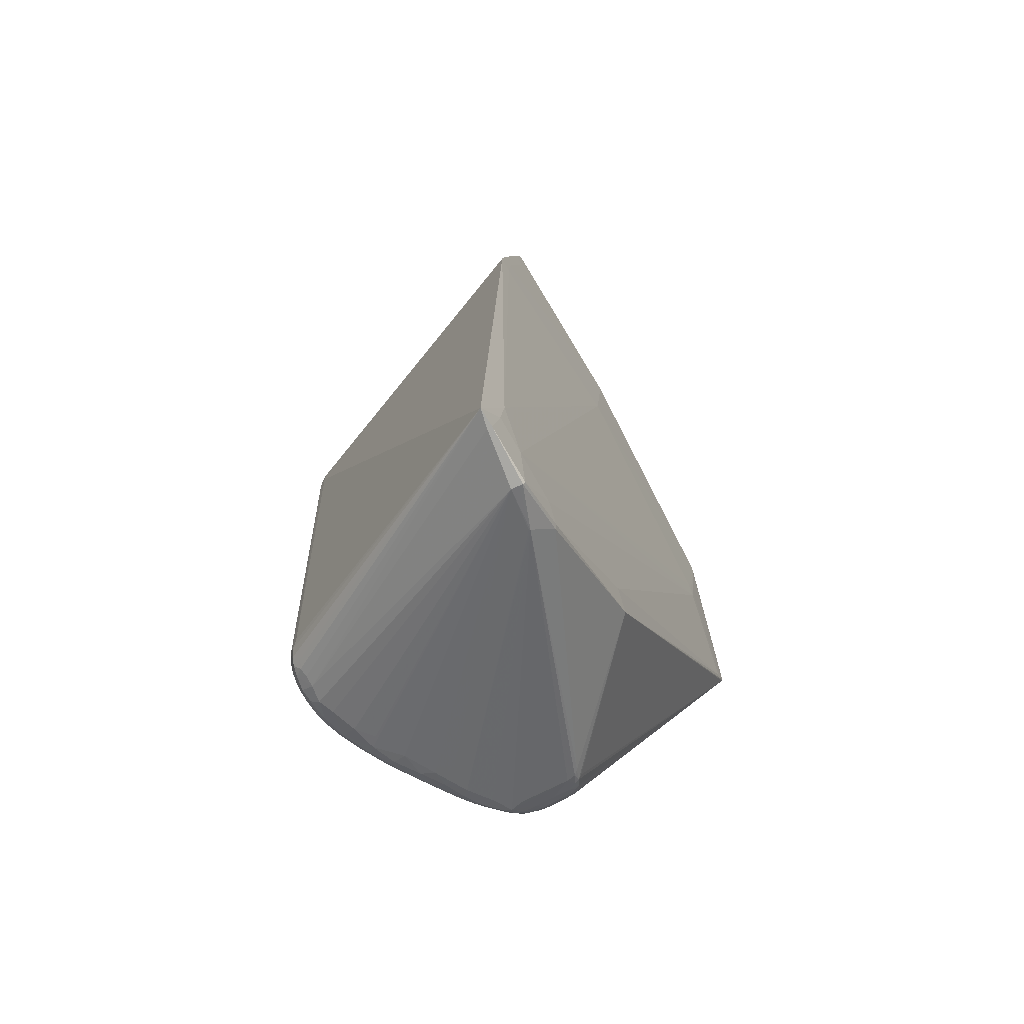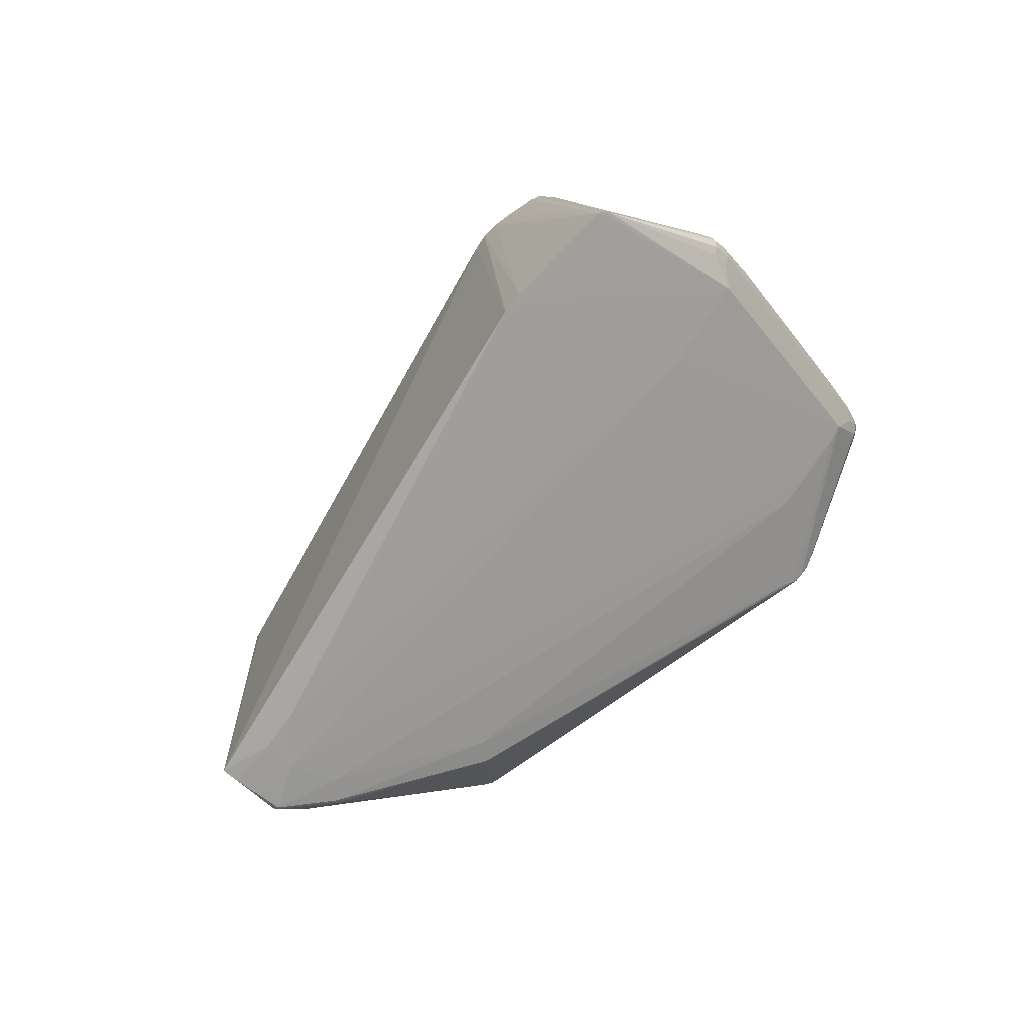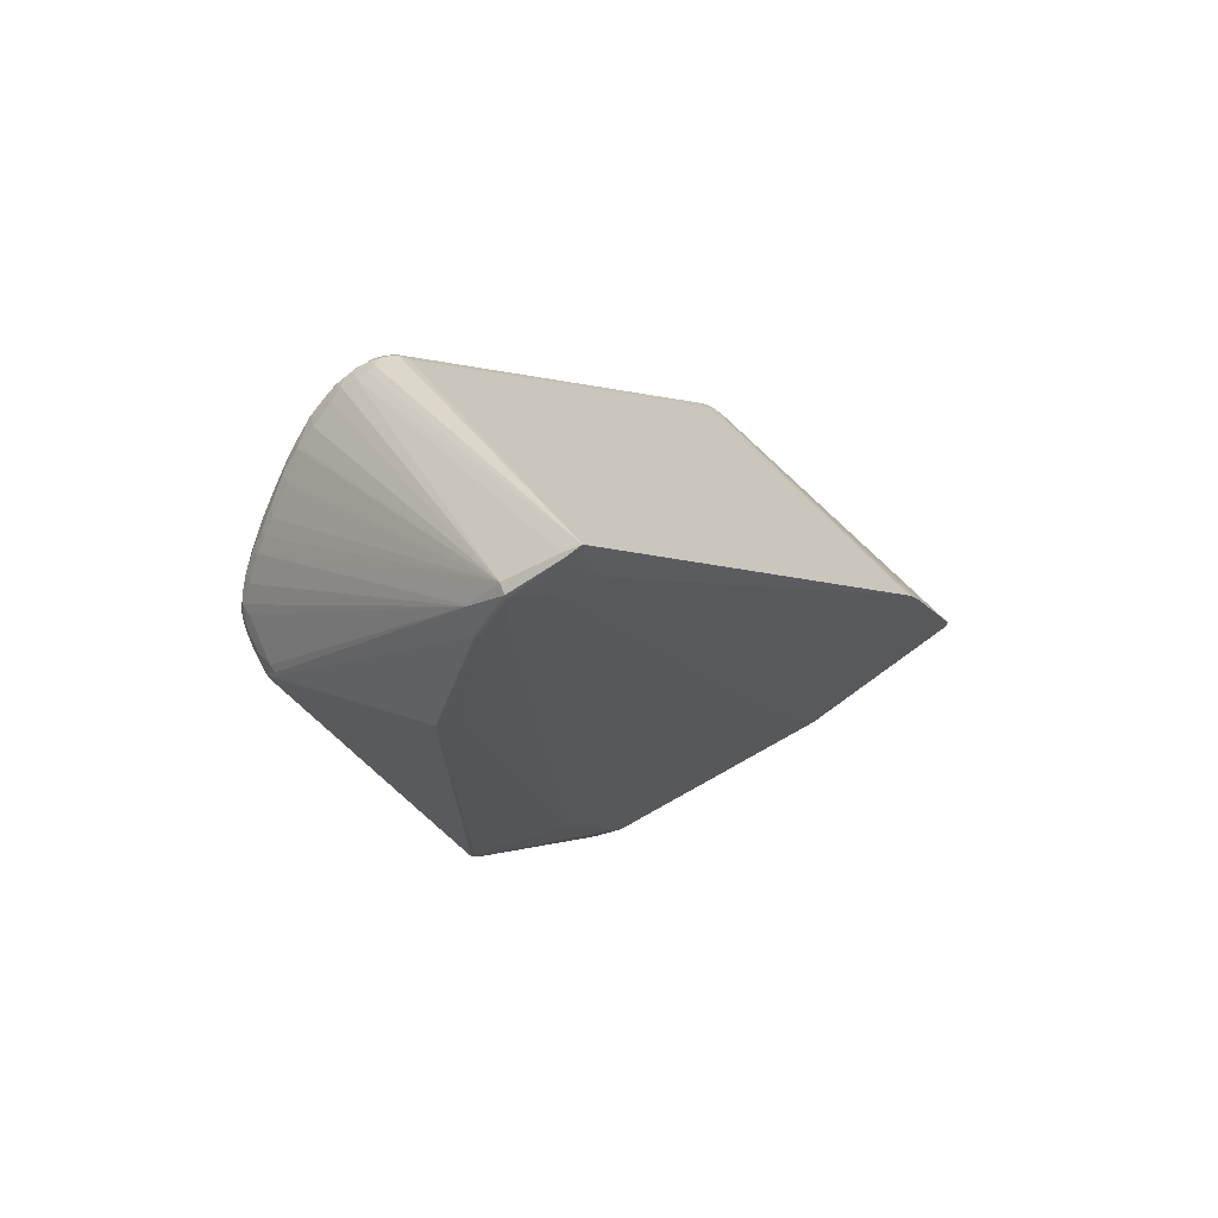
<metadata>
{"format":"obj","ext":"obj","renderer":"f3d","projection":"perspective","resolution":1024,"background":"white","views":[{"elev":-9.4,"azim":91.8,"up":"+Y"},{"elev":47.9,"azim":126.5,"up":"+Y"},{"elev":-4.6,"azim":94.9,"up":"+Z"}]}
</metadata>
<code>
v 0.07898 -0.317 -0.07728
v 0.1557 -0.1935 0.2361
v 0.1306 -0.2765 0.1823
v 0.06368 -0.3582 0.00522
v 0.1481 -0.2283 0.2256
v 0.09824 -0.331 0.08354
v 0.0725 -0.3339 -0.06366
v 0.06828 -0.3509 -0.02768
v 0.06673 -0.2069 0.2335
v 0.01929 -0.3319 -0.07414
v 0.00803 -0.3454 -0.04568
v 0.1158 -0.2241 0.2324
v 0.09762 -0.2717 0.1896
v 0.142 -0.2494 0.2099
v 0.1143 -0.3065 0.1335
v 0.1111 -0.3262 0.06482
v 0.07981 -0.3489 0.04106
v 0.0418 -0.3506 -0.04263
v 0.1224 -0.2034 0.2396
v 0.1496 -0.1741 0.2333
v 0.1076 -0.2468 0.2164
v 0.1312 -0.2989 0.1149
v 0.04115 -0.3566 -0.02341
v 0.08897 -0.3458 0.01945
v 0.1538 -0.1188 -0.1186
v 0.3411 0.04301 -0.001139
v 0.3313 -0.05296 -0.04612
v -0.3034 -0.1721 -0.255
v -0.3236 -0.1787 -0.2611
v -0.3322 -0.176 -0.2621
v -0.1059 0.3198 0.007647
v -0.2003 0.3479 -0.003643
v -0.4591 0.09887 0.2345
v -0.4453 0.1171 0.2452
v -0.4453 0.1311 0.2272
v -0.4666 0.1092 0.2127
v -0.3957 0.2319 -0.06841
v -0.3787 0.2375 -0.08503
v -0.4304 0.09657 0.2524
v -0.4208 0.1977 -0.03397
v -0.4281 -0.2382 0.09718
v -0.3546 0.0697 0.2687
v -0.3911 0.08527 0.2664
v -0.5431 -0.19 0.08908
v -0.5623 -0.1665 0.08505
v -0.3475 0.08637 0.2687
v -0.384 0.1021 0.2662
v -0.5604 -0.1903 0.07397
v -0.5425 -0.2035 0.07266
v -0.4317 -0.2492 0.08177
v -0.5665 -0.1533 0.06789
v -0.5665 -0.1832 0.05478
v -0.5447 -0.2011 0.05236
v -0.4289 -0.2499 0.05993
v -0.4661 0.1197 0.1466
v -0.5116 -0.08455 -0.1698
v -0.4968 -0.06134 -0.2217
v -0.4819 -0.02258 -0.2235
v -0.4847 -0.05013 -0.2363
v -0.5575 -0.1337 0.0233
v -0.4979 -0.03142 -0.2096
v -0.4977 0.04422 0.1078
v -0.5337 -0.05171 0.0578
v -0.4887 0.02839 -0.1242
v -0.3392 -0.05055 -0.2206
v -0.4437 -0.01409 -0.2308
v 0.4236 0.006366 0.008049
v 0.4224 0.004264 0.01303
v 0.06872 -0.3284 -0.0745
v 0.0797 -0.3226 -0.07449
v 0.09349 -0.3121 -0.07269
v 0.08953 -0.3185 -0.07033
v 0.1265 -0.1907 0.2407
v 0.1414 -0.1989 0.2395
v 0.142 -0.189 0.2399
v 0.1435 -0.2091 0.237
v 0.1553 -0.2025 0.2346
v 0.1627 -0.2066 0.2262
v 0.1658 -0.1954 0.2261
v 0.1537 -0.1842 0.2363
v 0.1369 -0.1805 0.2394
v 0.1298 -0.2518 0.2128
v 0.1207 -0.263 0.2026
v 0.1384 -0.2582 0.2018
v 0.1018 -0.2618 0.2021
v 0.111 -0.275 0.1878
v 0.09276 -0.2823 0.1734
v 0.1083 -0.2903 0.1645
v 0.1042 -0.3057 0.1377
v 0.1206 -0.2956 0.153
v 0.1223 -0.305 0.1269
v 0.133 -0.2893 0.1492
v 0.1442 -0.2785 0.1456
v 0.1443 -0.2705 0.1689
v 0.1506 -0.2522 0.1919
v 0.1532 -0.2414 0.2064
v 0.07615 -0.3427 0.05584
v 0.07338 -0.3533 0.0261
v 0.04038 -0.357 -0.01479
v 0.05216 -0.3596 -0.01198
v 0.05584 -0.3588 -0.01748
v 0.06438 -0.3593 -0.006013
v 0.07418 -0.3557 -0.0003804
v 0.07518 -0.3561 0.01018
v 0.08338 -0.3507 0.03142
v 0.08424 -0.2534 0.2064
v 0.08383 -0.24 0.2178
v 0.163 -0.2146 0.2194
v 0.1605 -0.2254 0.2136
v 0.1535 -0.2135 0.2314
v 0.137 -0.2177 0.2344
v 0.1185 -0.2161 0.2361
v 0.1294 -0.2273 0.2305
v 0.1129 -0.2323 0.2275
v 0.1299 -0.2393 0.2228
v 0.1453 -0.2404 0.2169
v 0.09956 -0.1958 0.2405
v 0.02694 -0.3535 -0.02602
v 0.1191 -0.3167 0.08214
v 0.1152 -0.3175 0.09819
v 0.1066 -0.3293 0.07197
v 0.1077 -0.3165 0.1136
v 0.09178 -0.3182 0.1118
v 0.08352 -0.3303 0.08557
v 0.0866 -0.3428 0.05771
v 0.09421 -0.3415 0.05156
v 0.1027 -0.335 0.0481
v 0.04998 -0.3328 -0.0742
v 0.06419 -0.3316 -0.07226
v 0.05848 -0.3366 -0.0665
v 0.07856 -0.3266 -0.07098
v 0.08735 -0.3241 -0.06225
v 0.08633 -0.3323 -0.04019
v 0.07246 -0.3407 -0.04758
v 0.05492 -0.3527 -0.03492
v 0.05829 -0.3445 -0.05121
v 0.04633 -0.3399 -0.06347
v 0.01337 -0.3392 -0.06034
v 0.03063 -0.3433 -0.05735
v 0.02755 -0.35 -0.04311
v 0.06573 -0.3573 -0.01379
v 0.08021 -0.3471 -0.01151
v 0.05344 -0.3567 -0.02496
v 0.04009 -0.355 -0.03168
v 0.05688 -0.2171 0.2257
v 0.1004 -0.2081 0.2382
v 0.1017 -0.2202 0.2336
v 0.0929 -0.2298 0.2269
v 0.0367 -0.3309 -0.07717
v 0.03762 -0.3362 -0.07033
v 0.02654 -0.3529 -0.03381
v 0.01307 -0.3492 -0.03438
v -0.01826 -0.3374 -0.04673
v 0.1566 -0.1453 -0.1263
v 0.3635 -0.0868 -0.02625
v 0.3638 -0.08651 -0.02784
v 0.3995 -0.05183 -0.009805
v 0.4304 0.02357 0.01926
v 0.3658 -0.008579 -0.01823
v 0.379 0.02472 0.001666
v 0.3996 -0.0447 -0.02368
v 0.3382 -0.07724 -0.05332
v 0.4013 -0.04872 -0.01747
v -0.3172 -0.1766 -0.2596
v -0.3099 -0.1768 -0.2575
v -0.3377 -0.1762 -0.2618
v -0.3466 -0.1725 -0.262
v -0.3545 -0.1688 -0.2601
v -0.3623 -0.1622 -0.2596
v -0.07668 0.3046 0.008197
v -0.09714 0.3286 0.01425
v -0.07369 0.3197 0.0162
v -0.2038 0.3604 0.001527
v -0.1504 0.3445 0.007916
v -0.2239 0.366 -0.00103
v -0.2305 0.3655 -0.002896
v -0.2388 0.3603 -0.00724
v -0.4444 0.1026 0.2469
v -0.4588 0.09341 0.2335
v -0.4365 0.1167 0.2487
v -0.4403 0.1079 0.2495
v -0.4509 0.1122 0.2431
v -0.4196 0.123 0.2467
v -0.4345 0.1258 0.2427
v -0.4453 0.125 0.2396
v -0.4559 0.1254 0.2228
v -0.4537 0.1206 0.2356
v -0.464 0.1037 0.2246
v -0.3833 0.2505 -0.05639
v -0.3913 0.2394 -0.04867
v -0.4057 0.22 -0.06385
v -0.3686 0.2545 -0.07503
v -0.3766 0.2549 -0.06636
v -0.3876 0.2371 -0.07694
v -0.3579 0.2524 -0.07889
v -0.3668 0.235 -0.09002
v -0.3727 0.07822 0.2694
v -0.4116 0.09139 0.2597
v -0.558 -0.164 0.08927
v -0.5574 -0.1813 0.08542
v -0.5242 -0.1982 0.09129
v -0.4457 -0.2314 0.09638
v -0.4778 0.05911 0.2077
v -0.5497 -0.1272 0.1042
v -0.5479 -0.1286 0.1061
v -0.3515 0.07708 0.2698
v -0.3657 0.09476 0.2693
v -0.3696 0.08562 0.2704
v -0.388 0.09285 0.2675
v -0.4042 0.1091 0.2594
v -0.4083 0.09943 0.2608
v -0.5633 -0.1831 0.07785
v -0.5549 -0.1892 0.08295
v -0.5536 -0.1964 0.07449
v -0.5437 -0.1981 0.08182
v -0.528 -0.2095 0.07512
v -0.5263 -0.2041 0.08481
v -0.4478 -0.2373 0.0899
v -0.4494 -0.2427 0.08021
v -0.4305 -0.2438 0.09136
v -0.4187 -0.2522 0.08371
v -0.4172 -0.2473 0.09188
v -0.3438 0.09438 0.2637
v -0.362 0.1026 0.2643
v -0.3803 0.1101 0.2611
v -0.4003 0.1174 0.254
v -0.4826 0.07089 0.1897
v -0.4802 0.0642 0.2005
v -0.5538 -0.1166 0.0872
v -0.5522 -0.1224 0.09681
v -0.5649 -0.1591 0.0775
v -0.5696 -0.1732 0.05841
v -0.5681 -0.1781 0.06835
v -0.5643 -0.1873 0.06529
v -0.5586 -0.1921 0.05284
v -0.5563 -0.1955 0.06367
v -0.5446 -0.2031 0.06326
v -0.5266 -0.2097 0.05312
v -0.5279 -0.211 0.064
v -0.4463 -0.2436 0.05832
v -0.4493 -0.2441 0.06909
v -0.431 -0.2508 0.07076
v -0.4165 -0.2539 0.07301
v -0.458 0.126 0.2024
v -0.4704 0.1093 0.1939
v -0.5657 -0.1491 0.05935
v -0.56 -0.1534 0.01465
v -0.5688 -0.1689 0.04986
v -0.5666 -0.1789 0.04601
v -0.5546 -0.1708 0.008383
v -0.5615 -0.1871 0.04372
v -0.5481 -0.196 0.04313
v -0.4226 -0.249 0.05126
v -0.4446 0.1578 0.05324
v -0.5357 -0.09435 -0.06716
v -0.5354 -0.1241 -0.07882
v -0.5075 -0.09228 -0.1722
v -0.5322 -0.1315 -0.08123
v -0.503 -0.03693 -0.1979
v -0.5005 -0.05083 -0.218
v -0.5049 -0.05674 -0.2056
v -0.5008 -0.06758 -0.2093
v -0.4883 -0.07073 -0.2237
v -0.4938 -0.07651 -0.2115
v -0.4138 0.1906 -0.09185
v -0.3958 0.1967 -0.1072
v -0.4051 0.196 -0.09933
v -0.4687 0.008651 -0.208
v -0.4779 0.007995 -0.2001
v -0.4908 -0.02792 -0.2191
v -0.4857 0.004885 -0.1914
v -0.4853 -0.04259 -0.2347
v -0.4941 -0.04609 -0.2279
v -0.4909 -0.05543 -0.2312
v -0.4779 -0.05635 -0.2389
v -0.4837 -0.06381 -0.2331
v -0.3836 0.1945 -0.112
v -0.4727 -0.02854 -0.231
v -0.4742 -0.04751 -0.2397
v -0.4618 -0.05372 -0.2406
v -0.4808 0.08761 0.1305
v -0.4852 0.07506 0.175
v -0.5164 -0.004042 0.08164
v -0.5224 -0.0213 0.1209
v -0.5391 -0.06742 0.09785
v -0.5478 -0.09715 0.03841
v -0.5542 -0.1124 0.07698
v -0.4367 0.164 -0.05276
v -0.4602 0.1251 0.03685
v -0.4706 0.07652 -0.09932
v -0.4946 0.03637 -0.009505
v -0.5122 -0.0118 -0.03358
v -0.5037 -0.01773 -0.1444
v -0.5266 -0.05784 -0.05303
v -0.4232 0.1817 -0.08654
v -0.4758 0.04592 -0.1593
v -0.4926 -0.000256 -0.1823
v -0.2525 0.1723 -0.1013
v -0.347 -0.05335 -0.2237
v -0.333 -0.06524 -0.2252
v -0.3474 -0.061 -0.2269
v -0.3514 0.2174 -0.1059
v -0.4284 -0.02482 -0.2316
v 0.339 -0.08194 -0.05254
v 0.4023 -0.04707 -0.02141
f 298 66 302
f 302 31 298
f 26 172 158
f 26 159 298
f 175 183 226
f 195 192 177
f 177 302 195
f 30 66 303
f 32 302 175
f 31 302 32
f 164 29 30
f 30 303 164
f 160 26 158
f 159 26 160
f 170 26 298
f 172 26 170
f 298 31 170
f 170 31 172
f 184 183 175
f 175 185 184
f 184 226 183
f 187 185 186
f 172 31 171
f 172 171 224
f 158 80 2
f 263 169 264
f 276 169 263
f 167 66 30
f 270 272 273
f 257 262 264
f 264 169 257
f 175 302 176
f 302 177 176
f 176 185 175
f 176 177 186
f 186 177 189
f 298 159 65
f 159 300 65
f 65 66 298
f 65 303 66
f 196 38 192
f 196 192 195
f 195 302 196
f 302 266 196
f 196 266 38
f 256 247 261
f 249 247 256
f 301 303 300
f 300 164 301
f 301 164 303
f 300 25 28
f 28 164 300
f 28 25 154
f 154 164 28
f 154 29 165
f 165 164 154
f 29 164 165
f 1 29 154
f 68 157 158
f 158 157 305
f 154 25 162
f 3 92 94
f 157 16 127
f 127 24 156
f 157 92 22
f 180 184 185
f 31 32 174
f 174 171 31
f 244 245 186
f 186 189 244
f 244 189 190
f 36 187 186
f 186 245 36
f 158 172 223
f 172 224 223
f 221 123 89
f 232 249 52
f 52 249 251
f 270 273 61
f 279 167 169
f 252 251 168
f 168 167 252
f 169 167 168
f 168 257 169
f 186 185 35
f 35 176 186
f 185 176 35
f 40 288 289
f 289 288 290
f 193 177 192
f 193 189 177
f 300 303 299
f 299 65 300
f 303 65 299
f 277 302 66
f 66 266 277
f 277 266 302
f 268 266 66
f 257 168 258
f 133 132 156
f 156 142 133
f 133 142 132
f 156 132 72
f 158 305 67
f 67 305 161
f 67 160 158
f 67 161 159
f 159 160 67
f 163 157 156
f 156 305 163
f 163 305 157
f 161 305 304
f 304 162 161
f 304 305 156
f 154 162 304
f 159 161 27
f 161 162 27
f 27 300 159
f 27 25 300
f 27 162 25
f 91 22 92
f 93 92 157
f 157 94 93
f 93 94 92
f 156 157 155
f 155 127 156
f 157 127 155
f 185 187 34
f 34 180 185
f 226 184 210
f 184 180 210
f 173 32 175
f 173 174 32
f 289 281 55
f 55 281 245
f 245 244 55
f 245 281 282
f 282 36 245
f 284 282 283
f 229 51 230
f 248 249 232
f 248 247 249
f 187 36 188
f 224 47 207
f 207 223 224
f 225 47 224
f 225 224 171
f 171 174 225
f 226 210 225
f 225 210 47
f 175 226 225
f 174 173 225
f 225 173 175
f 20 80 158
f 158 223 20
f 3 94 95
f 95 94 157
f 157 96 95
f 157 68 109
f 109 96 157
f 109 68 158
f 88 87 221
f 221 89 88
f 241 240 242
f 149 150 29
f 140 11 138
f 166 153 253
f 11 153 166
f 30 29 166
f 166 167 30
f 29 138 166
f 166 138 11
f 221 87 222
f 215 219 218
f 232 52 233
f 233 51 232
f 235 251 252
f 235 52 251
f 236 235 237
f 204 188 230
f 203 188 204
f 230 51 231
f 231 204 230
f 45 204 231
f 51 233 231
f 231 233 45
f 64 297 293
f 275 169 276
f 275 279 169
f 276 274 275
f 66 167 280
f 280 279 66
f 167 279 280
f 57 262 261
f 264 262 57
f 57 263 264
f 276 263 57
f 57 274 276
f 59 273 272
f 59 274 273
f 59 275 274
f 272 279 59
f 279 275 59
f 254 244 190
f 190 40 254
f 254 55 244
f 254 40 289
f 289 55 254
f 190 189 191
f 191 40 190
f 288 40 191
f 191 295 288
f 192 38 194
f 194 193 192
f 278 268 66
f 66 279 278
f 278 279 272
f 58 272 270
f 58 278 272
f 268 278 58
f 56 258 256
f 261 262 56
f 56 256 261
f 262 257 56
f 257 258 56
f 249 256 250
f 256 258 250
f 251 249 250
f 250 168 251
f 250 258 168
f 70 1 154
f 70 69 29
f 29 1 70
f 22 91 120
f 124 123 221
f 182 34 187
f 62 282 281
f 62 283 282
f 64 293 292
f 292 293 294
f 51 287 246
f 283 292 63
f 286 246 63
f 63 246 287
f 284 283 63
f 63 294 286
f 63 292 294
f 51 229 285
f 285 287 51
f 285 229 284
f 284 63 285
f 285 63 287
f 227 188 36
f 227 229 230
f 36 282 227
f 227 282 284
f 284 229 227
f 223 207 46
f 80 20 46
f 46 20 223
f 46 207 208
f 47 210 211
f 211 210 180
f 108 109 158
f 87 88 86
f 86 88 3
f 90 89 15
f 90 88 89
f 3 88 90
f 15 91 90
f 90 92 3
f 90 91 92
f 253 153 54
f 54 153 11
f 54 242 240
f 54 166 253
f 240 166 54
f 50 242 221
f 50 219 241
f 241 242 50
f 132 142 103
f 104 102 103
f 103 24 104
f 103 142 156
f 156 24 103
f 141 103 102
f 29 150 10
f 140 138 139
f 139 10 150
f 139 138 29
f 29 10 139
f 132 134 7
f 150 149 128
f 29 69 128
f 128 149 29
f 220 222 41
f 41 202 220
f 220 202 218
f 221 222 220
f 220 50 221
f 220 218 219
f 219 50 220
f 234 233 52
f 234 236 48
f 52 235 234
f 234 235 236
f 167 166 238
f 238 166 240
f 53 235 252
f 53 237 235
f 53 238 237
f 252 167 53
f 167 238 53
f 216 219 215
f 49 216 215
f 205 204 45
f 179 200 178
f 178 200 39
f 199 200 179
f 45 200 199
f 199 205 45
f 45 233 212
f 212 200 45
f 212 234 48
f 233 234 212
f 260 57 261
f 260 61 273
f 273 274 260
f 274 57 260
f 295 191 37
f 37 194 295
f 193 194 37
f 189 193 37
f 37 191 189
f 266 268 267
f 38 266 267
f 267 194 38
f 71 70 154
f 154 304 71
f 72 70 71
f 156 72 71
f 71 304 156
f 157 22 119
f 22 120 119
f 119 16 157
f 121 127 16
f 16 119 121
f 121 119 120
f 6 120 91
f 6 121 120
f 6 89 123
f 123 124 6
f 6 124 125
f 97 124 221
f 125 124 97
f 4 98 221
f 4 102 104
f 104 98 4
f 187 188 33
f 33 182 187
f 33 188 203
f 179 178 33
f 33 178 182
f 203 204 33
f 204 205 33
f 33 199 179
f 205 199 33
f 283 62 291
f 291 292 283
f 291 281 289
f 291 62 281
f 289 290 291
f 291 290 64
f 64 292 291
f 248 246 60
f 286 294 60
f 60 246 286
f 230 188 228
f 228 227 230
f 188 227 228
f 80 46 81
f 47 211 209
f 209 43 208
f 208 207 209
f 209 207 47
f 43 209 198
f 198 209 211
f 198 44 43
f 39 200 198
f 200 44 198
f 158 2 79
f 13 222 87
f 87 86 13
f 96 14 84
f 3 95 84
f 84 95 96
f 5 113 115
f 208 43 197
f 43 44 197
f 85 13 86
f 222 13 85
f 242 54 151
f 151 118 242
f 151 11 140
f 151 23 118
f 137 139 150
f 150 128 137
f 137 128 130
f 69 7 129
f 129 7 130
f 129 128 69
f 130 128 129
f 8 7 134
f 103 141 8
f 8 134 132
f 132 103 8
f 131 70 72
f 131 72 132
f 132 7 131
f 69 70 131
f 131 7 69
f 215 218 217
f 218 202 217
f 237 238 239
f 239 49 237
f 239 240 241
f 239 238 240
f 216 49 239
f 241 219 239
f 219 216 239
f 214 49 215
f 48 236 214
f 236 237 214
f 237 49 214
f 181 211 180
f 180 34 181
f 181 178 39
f 34 182 181
f 182 178 181
f 39 198 181
f 181 198 211
f 215 44 213
f 213 44 200
f 213 214 215
f 48 214 213
f 213 212 48
f 200 212 213
f 295 194 265
f 194 267 265
f 104 24 105
f 24 127 105
f 105 98 104
f 15 89 122
f 89 6 122
f 122 91 15
f 122 6 91
f 125 97 17
f 17 105 125
f 98 105 17
f 221 98 17
f 17 97 221
f 247 248 255
f 248 60 255
f 261 247 255
f 294 293 255
f 255 60 294
f 206 46 208
f 116 14 96
f 96 109 116
f 109 5 116
f 116 5 115
f 109 108 110
f 110 5 109
f 9 202 41
f 9 197 202
f 202 197 201
f 201 197 44
f 201 217 202
f 201 44 215
f 215 217 201
f 83 85 86
f 83 86 3
f 3 84 83
f 85 83 21
f 222 85 106
f 41 222 106
f 106 107 41
f 106 21 107
f 85 21 106
f 102 4 100
f 100 4 221
f 152 54 11
f 11 151 152
f 152 151 54
f 135 8 141
f 140 139 18
f 139 137 18
f 295 265 271
f 271 265 267
f 270 61 271
f 271 61 297
f 121 6 126
f 127 121 126
f 126 105 127
f 126 6 125
f 125 105 126
f 261 255 259
f 259 260 261
f 61 260 259
f 259 255 293
f 297 61 259
f 259 293 297
f 75 2 80
f 80 81 75
f 75 81 46
f 46 206 75
f 208 197 42
f 42 206 208
f 77 79 2
f 78 110 108
f 78 108 158
f 158 79 78
f 79 77 78
f 78 77 110
f 5 110 76
f 110 77 76
f 117 19 206
f 206 42 117
f 41 107 148
f 107 21 148
f 115 21 82
f 82 21 83
f 82 116 115
f 14 116 82
f 82 84 14
f 82 83 84
f 101 100 23
f 102 100 101
f 101 141 102
f 143 135 101
f 101 135 141
f 221 242 243
f 243 100 221
f 242 100 243
f 242 118 99
f 99 100 242
f 118 23 99
f 23 100 99
f 136 137 130
f 130 7 136
f 136 18 137
f 135 18 136
f 7 8 136
f 8 135 136
f 144 135 143
f 144 18 135
f 140 18 144
f 144 151 140
f 23 151 144
f 143 101 144
f 144 101 23
f 295 271 296
f 288 295 296
f 296 271 297
f 296 290 288
f 296 297 64
f 64 290 296
f 270 271 269
f 269 271 267
f 269 58 270
f 268 58 269
f 269 267 268
f 206 19 73
f 73 75 206
f 113 5 111
f 5 76 111
f 19 76 74
f 74 73 19
f 75 73 74
f 2 75 74
f 74 77 2
f 74 76 77
f 9 148 147
f 145 9 41
f 41 148 145
f 145 148 9
f 112 76 19
f 112 111 76
f 113 111 112
f 197 9 146
f 9 147 146
f 146 42 197
f 146 117 42
f 147 112 146
f 19 117 146
f 146 112 19
f 115 113 114
f 114 147 148
f 114 21 115
f 114 148 21
f 113 112 12
f 12 112 147
f 12 114 113
f 147 114 12
f 246 248 232
f 232 51 246

</code>
